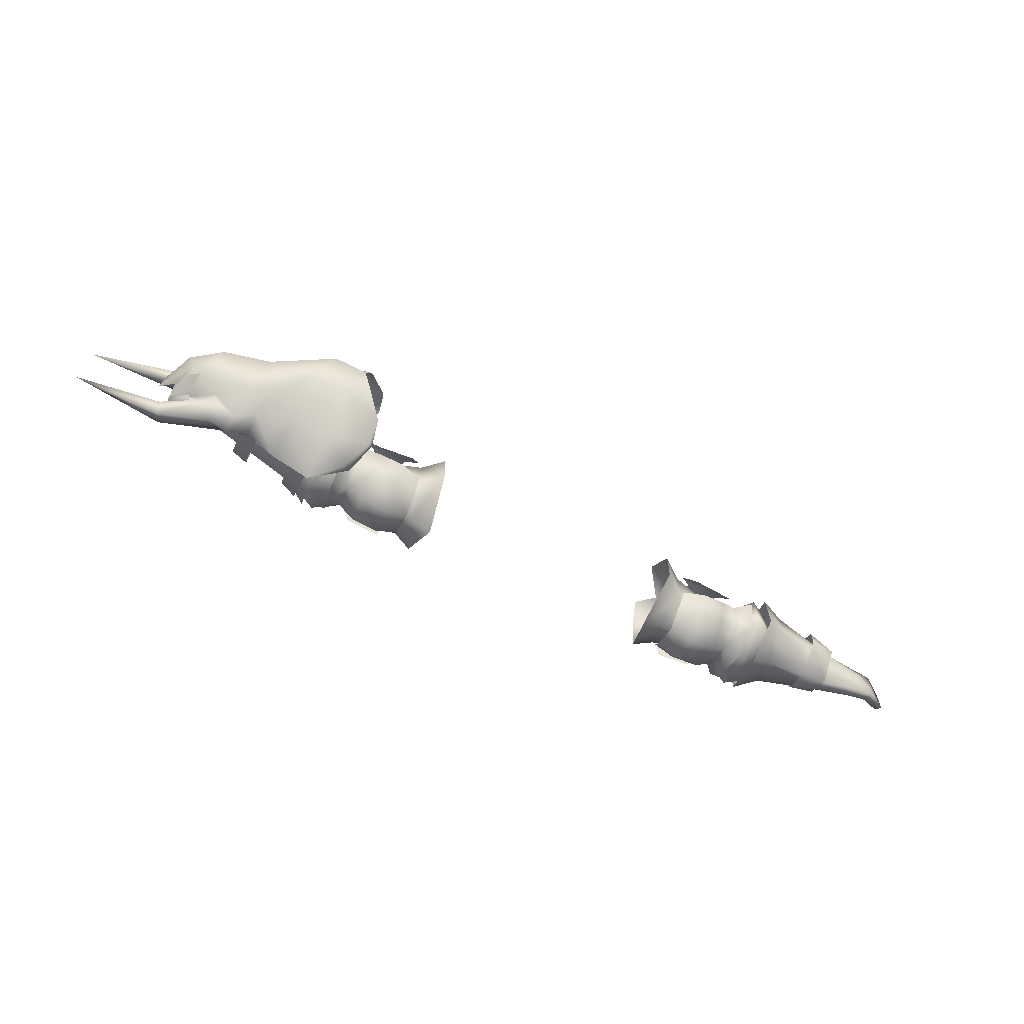
<metadata>
{"format":"obj","ext":"obj","renderer":"f3d","projection":"perspective","resolution":1024,"background":"white","views":[{"elev":-67.4,"azim":154.9,"up":"+Z"}]}
</metadata>
<code>
g mesh00
v -70.3 35.99 -5.923
v -78.74 38.25 -5.966
v -70.96 41.33 -1.671
v -70.23 35.99 2.619
v -74.36 31.21 3.418
v -69.77 33.08 0.2223
v -69.86 33.1 -4.512
v -78.34 35.73 -5.666
v -70.3 35.99 -5.923
v -78.74 38.25 -5.966
v -74.36 31.21 3.418
v -78.41 32.58 2.635
v -69.77 33.08 0.2223
v -76.8 35.99 -0.4015
v -69.86 33.1 -4.512
v -78.34 35.73 -5.666
v -78.74 38.25 -5.966
v -79.53 39.85 -1.377
v -70.96 41.33 -1.671
v -79.22 38.54 3.879
v -70.23 35.99 2.619
v -75.91 34.84 5.36
v -74.36 31.21 3.418
f 1 2 3
f 4 5 6
f 7 8 9
f 9 8 10
f 11 12 13
f 13 12 14
f 13 14 15
f 15 14 16
f 17 18 19
f 19 18 20
f 19 20 21
f 21 20 22
f 21 22 23
v -39.31 43.34 1.75
v -32.96 43.34 2.223
v -35.02 45.88 -3.533
v -33.33 37.23 -8.094
v -33.33 31.11 -5.677
v -45.72 30.54 -4.182
v -44.43 32.56 2.121
v -39.5 28.47 3.51
v -42.22 26.37 -3.593
v -35.09 26.01 -3.86
v -42.24 45.28 -3.416
v -45.63 42.98 2.561
v -42.74 41.15 4.35
v -45.66 41.16 -4.182
v -48.47 35.85 -8.078
v -50.94 35.85 -8.078
v -38.99 35.36 5.732
v -35.68 41.26 4.387
v -50.94 35.85 -8.078
v -50.94 41.16 -4.182
v -45.66 41.16 -4.182
v -50.94 39.13 2.121
v -44.4 39.13 2.121
v -50.94 32.56 2.121
v -44.43 32.56 2.121
v -50.94 30.54 -4.182
v -45.72 30.54 -4.182
v -41.88 35.32 7.43
v -42.88 30.68 4.968
v -45.71 28.81 3.123
v -33.25 28.45 2.223
v -35.89 30.79 4.387
v -36.41 35.42 7.178
v -50.94 35.85 -8.078
v -48.47 35.85 -8.078
v -33.33 37.23 -8.094
v -45.66 41.16 -4.182
v -34.26 41.27 -2.851
v -44.4 39.13 2.121
v -33.33 38.79 3.47
v -33.33 31.93 3.47
v -33.33 31.11 -5.677
f 24 25 26
f 27 28 29
f 29 28 30
f 31 32 33
f 26 34 24
f 24 34 35
f 24 35 36
f 37 38 39
f 36 40 24
f 24 40 41
f 24 41 25
f 42 43 44
f 44 43 45
f 44 45 46
f 46 45 47
f 46 47 48
f 48 47 49
f 48 49 50
f 36 51 40
f 40 51 52
f 40 52 31
f 31 52 53
f 31 53 32
f 33 54 31
f 31 54 55
f 31 55 40
f 40 55 56
f 40 56 41
f 49 57 50
f 50 57 58
f 50 58 59
f 59 58 60
f 59 60 61
f 61 60 62
f 61 62 63
f 63 62 48
f 63 48 64
f 64 48 65
v -36.52 42.27 -10.75
v -32.04 41.39 -9.592
v -31.96 36.65 -12.97
v -57.76 30.75 -6.537
v -69.86 33.1 -4.512
v -57.73 36.55 -7.988
v -70.3 35.99 -5.923
v -57.69 43.75 -5.309
v -70.96 41.33 -1.671
v -50.87 44.45 -6.927
v -43.35 41.04 -5.069
v -43.42 35.73 -7.975
v -69.86 33.1 -4.512
v -57.76 30.75 -6.537
v -69.77 33.08 0.2223
v -43.59 30.68 -5.175
v -50.85 27.2 -6.952
v -50.85 36.14 -10.46
v -50.81 27.12 2.989
v -50.85 27.2 -6.952
v -43.59 30.68 -5.175
v -36.79 44.81 -6.672
v -41.87 44.59 -5.726
v -40.7 41.82 -2.315
v -45.48 43.12 -2.429
v -41.48 28.12 -5.726
v -45.82 30.76 -7.487
v -41.94 29.99 -10.48
v -45.76 36.54 -10.14
v -42.44 36.65 -13.86
v -32.36 43.47 -6.704
v -45.48 29.37 -2.638
v -48.53 26.05 -2.551
v -48.82 28.35 -7.725
v -37.01 28.04 -6.672
v -36.52 29.77 -10.75
v -36.52 36.65 -14.74
v -43.35 41.04 -5.069
v -50.87 44.45 -6.927
v -50.83 44.45 2.723
v -50.81 27.12 2.989
v -54.69 29.52 2.205
v -50.85 27.2 -6.952
v -54.69 29.44 -6.632
v -50.85 36.14 -10.46
v -54.69 42.23 -6.874
v -50.87 44.45 -6.927
v -57.77 30.82 1.52
v -57.73 36.48 4.267
v -70.23 35.99 2.619
v -57.67 43.77 1.095
v -70.96 41.33 -1.671
v -57.69 43.75 -5.309
v -46.7 30.43 1.322
v -47.68 32.66 3.815
v -50.85 35.58 5.423
v -47.56 38.81 3.662
v -46.59 41.19 1.269
v -50.87 44.45 -6.927
v -54.69 42.23 -6.874
v -50.83 44.45 2.723
v -54.67 42.23 2.525
v -50.85 35.58 5.423
v -54.69 29.52 2.205
v -50.81 27.12 2.989
v -42.19 42.04 -10.48
v -45.82 41.15 -7.487
v -40.61 29.65 -2.411
v -49.22 36.65 -11.83
v -49.38 43.57 -8.459
v -57.69 43.75 -5.309
v -53.2 45.66 -6.954
v -57.73 36.55 -7.988
v -53.15 36.69 -10.4
v -57.76 30.75 -6.537
v -53.19 27.43 -7.477
v -57.77 30.82 1.52
v -53.19 27.54 2.695
v -57.73 36.48 4.267
v -53.15 36.58 6.062
v -57.67 43.77 1.095
v -53.17 45.55 2.995
v -57.69 43.75 -5.309
v -53.2 45.66 -6.954
v -48.93 45.81 -2.601
v -32.04 30.73 -9.592
v -32.36 29.21 -6.704
f 66 67 68
f 69 70 71
f 71 70 72
f 71 72 73
f 73 72 74
f 75 76 77
f 78 79 80
f 81 82 77
f 77 82 83
f 77 83 75
f 84 85 86
f 87 88 89
f 89 88 90
f 91 92 93
f 93 92 94
f 93 94 95
f 87 96 67
f 97 98 99
f 100 91 101
f 101 91 93
f 101 93 102
f 102 93 95
f 103 104 105
f 106 107 108
f 108 107 109
f 108 109 110
f 110 109 111
f 110 111 112
f 79 113 80
f 80 113 114
f 80 114 115
f 115 114 116
f 115 116 117
f 117 116 118
f 86 119 84
f 84 119 120
f 84 120 121
f 121 120 122
f 121 122 105
f 105 122 123
f 105 123 103
f 124 125 126
f 126 125 127
f 126 127 128
f 128 127 129
f 128 129 130
f 67 66 87
f 87 66 131
f 87 131 88
f 88 131 132
f 88 132 90
f 100 133 91
f 91 133 97
f 91 97 92
f 92 97 99
f 92 99 94
f 94 99 134
f 94 134 135
f 136 137 138
f 138 137 139
f 138 139 140
f 140 139 141
f 140 141 142
f 142 141 143
f 142 143 144
f 144 143 145
f 144 145 146
f 146 145 147
f 146 147 148
f 148 147 149
f 150 90 135
f 135 90 132
f 135 132 94
f 94 132 131
f 94 131 95
f 95 131 66
f 95 66 102
f 102 66 68
f 102 68 101
f 101 68 151
f 101 151 100
f 100 151 152
v 76.8 35.99 -0.4015
v 69.86 33.1 -4.512
v 78.34 35.73 -5.666
v 69.86 33.1 -4.512
v 76.8 35.99 -0.4015
v 69.77 33.08 0.2223
v 78.41 32.58 2.635
v 74.36 31.21 3.418
v 78.74 38.25 -5.966
v 78.34 35.73 -5.666
v 70.3 35.99 -5.923
v 69.86 33.1 -4.512
v 69.77 33.08 0.2223
v 74.36 31.21 3.418
v 70.23 35.99 2.619
v 75.91 34.84 5.36
v 79.22 38.54 3.879
f 153 154 155
f 156 157 158
f 158 157 159
f 158 159 160
f 161 162 163
f 163 162 164
f 165 166 167
f 167 166 168
f 167 168 169
v 45.72 30.54 -4.182
v 33.33 31.11 -5.677
v 48.47 35.85 -8.078
v 50.94 30.54 -4.182
v 35.02 45.88 -3.533
v 32.96 43.34 2.223
v 39.31 43.34 1.75
v 35.09 26.01 -3.86
v 42.22 26.37 -3.593
v 39.5 28.47 3.51
v 42.74 41.15 4.35
v 45.63 42.98 2.561
v 42.24 45.28 -3.416
v 35.68 41.26 4.387
v 38.99 35.36 5.732
v 33.33 31.93 3.47
v 45.71 28.81 3.123
v 42.88 30.68 4.968
v 41.88 35.32 7.43
v 36.41 35.42 7.178
v 35.89 30.79 4.387
v 33.25 28.45 2.223
v 50.94 30.54 -4.182
v 48.47 35.85 -8.078
v 50.94 35.85 -8.078
v 45.66 41.16 -4.182
v 50.94 41.16 -4.182
v 44.4 39.13 2.121
v 50.94 39.13 2.121
v 44.43 32.56 2.121
v 50.94 32.56 2.121
v 33.33 37.23 -8.094
v 33.33 41.27 -2.159
v 45.66 41.16 -4.182
v 33.33 38.79 3.47
v 44.4 39.13 2.121
v 44.43 32.56 2.121
v 50.94 32.56 2.121
f 170 171 172
f 172 173 170
f 174 175 176
f 177 178 179
f 180 181 176
f 176 181 182
f 176 182 174
f 175 183 176
f 176 183 184
f 176 184 180
f 171 170 185
f 178 186 179
f 179 186 187
f 179 187 184
f 184 187 188
f 184 188 180
f 183 189 184
f 184 189 190
f 184 190 179
f 179 190 191
f 179 191 177
f 192 193 194
f 194 193 195
f 194 195 196
f 196 195 197
f 196 197 198
f 198 197 199
f 198 199 200
f 171 201 172
f 172 201 202
f 172 202 203
f 203 202 204
f 203 204 205
f 205 204 185
f 205 185 206
f 206 185 170
f 206 170 207
f 207 170 173
v 49.22 36.65 -11.83
v 45.76 36.54 -10.14
v 49.38 43.57 -8.459
v 82.22 38.36 -5.588
v 80.21 40.1 -7.249
v 74.65 36.58 -8.835
v 72.7 47.44 -6.644
v 73.91 41.45 -10.83
v 69.82 42.92 -8.732
v 45.7 48.32 -12.83
v 54.59 46.35 -11.48
v 48.93 42.51 -16.01
v 91.38 36.95 1.423
v 89.81 39.21 0.0831
v 88.32 43.6 0.1527
v 73.91 41.45 10.83
v 74.12 37.6 11.55
v 78.32 38.3 11.35
v 79.43 42.18 -8.853
v 79.08 43.23 -8.187
v 80.21 40.1 7.249
v 79.43 42.18 8.853
v 82.22 38.36 5.588
v 74.65 36.58 8.835
v 41.94 29.99 -10.48
v 45.82 30.76 -7.487
v 41.48 28.12 -5.726
v 45.48 29.37 -2.638
v 48.82 28.35 -7.725
v 32.04 41.39 -9.592
v 32.36 43.47 -6.704
v 36.79 44.81 -6.672
v 42.44 36.65 -13.86
v 42.19 42.04 -10.48
v 45.82 41.15 -7.487
v 55.38 38.35 -14.55
v 59.11 38.06 -12.28
v 55.4 28.98 -8.991
v 88.11 39.75 -3.014
v 91.38 36.95 -1.423
v 89.81 39.21 -0.0831
v 107.5 34.18 -7.884
v 88.05 33.08 -10.51
v 88.81 35.76 -12.58
v 78.32 38.3 -11.35
v 74.65 36.58 -8.835
v 90.43 35.07 -8.261
v 82.22 38.36 -5.588
v 89.41 37.38 -10.17
v 79.43 42.18 -8.853
v 84.92 39.96 -5.882
v 88.2 37.12 -4.436
v 88.11 39.75 -3.014
v 74.12 37.6 -11.55
v 69.83 38.65 -10.5
v 63.15 36.5 -11.17
v 54.3 55.68 -7.511
v 45.85 52.72 -8.819
v 50.34 57.56 -4.369
v 51.94 58.47 -0.1602
v 88.11 39.75 3.014
v 63.15 36.5 10.95
v 62.25 45.83 9.57
v 54.88 37.18 16.08
v 88.05 33.08 10.51
v 107.5 34.18 7.884
v 88.81 35.76 12.58
v 69.82 42.92 8.732
v 69.83 38.65 10.5
v 78.32 38.3 11.35
v 89.41 37.38 10.17
v 79.43 42.18 8.853
v 90.43 35.07 8.261
v 88.11 39.75 3.014
v 88.2 37.12 4.436
v 84.92 39.96 5.882
v 72.7 47.44 6.644
v 68.3 46.76 7.368
v 54.3 55.68 7.191
v 45.7 48.32 12.51
v 54.59 46.35 11.16
v 48.93 42.51 15.69
v 50.83 44.45 2.723
v 50.87 44.45 -6.927
v 43.35 41.04 -5.069
v 67.63 38.83 -8.427
v 71.36 38.53 -9.157
v 67.66 30.6 -6.078
v 57.67 41.94 -5.369
v 70.3 35.99 -5.923
v 57.73 36.55 -7.988
v 69.86 33.1 -4.512
v 57.76 30.75 -6.537
v 54.69 42.23 -6.874
v 50.87 44.45 -6.927
v 54.67 42.23 2.525
v 54.69 29.44 -6.632
v 50.85 36.14 -10.46
v 54.69 42.23 -6.874
v 50.87 44.45 -6.927
v 50.85 27.2 -6.952
v 43.59 30.68 -5.175
v 43.42 35.73 -7.975
v 43.59 30.68 -5.175
v 50.85 27.2 -6.952
v 50.81 27.12 2.989
v 54.69 29.52 2.205
v 50.81 27.12 2.989
v 50.85 27.2 -6.952
v 43.35 41.04 -5.069
v 50.87 44.45 -6.927
v 50.85 36.14 -10.46
v 50.81 27.12 2.989
v 54.69 29.52 2.205
v 50.85 35.58 5.423
v 50.83 44.45 2.723
v 31.96 36.65 -12.97
v 36.52 42.27 -10.75
v 41.87 44.59 -5.726
v 40.7 41.82 -2.315
v 45.48 43.12 -2.429
v 48.53 26.05 -2.551
v 40.61 29.65 -2.411
v 37.01 28.04 -6.672
v 36.52 29.77 -10.75
v 36.52 36.65 -14.74
v 59 30.34 -7.877
v 59.01 30.19 2.959
v 55.37 28.47 3.467
v 59.86 38.75 11.08
v 56.24 38.83 12.81
v 84.92 39.96 -5.882
v 83.86 45.21 -5.452
v 88.2 37.12 -4.436
v 86.6 42.83 -3.433
v 86.25 44.5 -2.244
v 88.32 43.6 -0.1527
v 78.32 38.3 -11.35
v 69.09 38.08 -9.534
v 62.25 45.83 -9.79
v 54.88 37.18 -16.4
v 47.2 41.02 -12.8
v 44.84 47.57 -11.22
v 68.3 46.76 -7.368
v 63.28 53.91 -5.273
v 58.8 58.67 -0.1091
v 74.65 36.58 8.835
v 82.22 38.36 5.588
v 84.92 39.96 5.882
v 88.2 37.12 4.436
v 83.86 45.21 5.452
v 86.6 42.83 3.433
v 86.25 44.5 2.244
v 79.08 43.23 8.187
v 82.87 46.65 5.588
v 81.25 49.79 0
v 87.61 45.39 0
v 82.87 46.65 -5.588
v 84.25 39.61 6.366
v 89.03 41.73 0
v 84.25 39.61 -6.366
v 50.34 57.56 4.049
v 45.85 52.72 8.499
v 44.84 47.57 10.9
v 71.26 31.55 -5.332
v 71.27 31.82 1.921
v 67.63 31 2.262
v 71.27 38.87 6.907
v 67.65 38.95 8.238
v 57.76 30.75 -6.537
v 69.86 33.1 -4.512
v 57.77 30.82 1.52
v 69.77 33.08 0.2223
v 57.73 36.48 4.267
v 70.23 35.99 2.619
v 57.65 41.94 1.035
v 46.59 41.19 1.269
v 47.56 38.81 3.662
v 50.85 35.58 5.423
v 47.68 32.66 3.815
v 46.7 30.43 1.322
v 48.93 45.81 -2.601
v 32.04 30.73 -9.592
v 32.36 29.21 -6.704
v 69.09 38.08 9.534
v 63.28 53.91 5.053
v 71.53 51.9 0
v 47.2 41.02 12.48
v 57.67 41.94 -5.369
v 53.2 45.66 -6.954
v 57.65 41.94 1.035
v 53.17 45.55 2.995
v 57.73 36.48 4.267
v 53.15 36.58 6.062
v 57.77 30.82 1.52
v 53.19 27.54 2.695
v 57.76 30.75 -6.537
v 53.19 27.43 -7.477
v 57.73 36.55 -7.988
v 53.15 36.69 -10.4
v 57.67 41.94 -5.369
v 53.2 45.66 -6.954
f 208 209 210
f 211 212 213
f 214 215 216
f 217 218 219
f 220 221 222
f 223 224 225
f 226 227 212
f 228 229 230
f 224 231 225
f 232 233 234
f 234 233 235
f 209 208 236
f 237 238 239
f 240 241 209
f 209 241 242
f 209 242 210
f 243 244 245
f 246 247 248
f 249 250 251
f 251 250 252
f 253 254 255
f 255 254 256
f 255 256 257
f 258 259 260
f 212 211 226
f 215 214 227
f 215 261 216
f 216 261 262
f 216 262 263
f 218 217 264
f 217 265 264
f 264 265 266
f 264 266 267
f 221 220 268
f 269 270 271
f 272 273 274
f 231 228 230
f 224 275 276
f 277 278 279
f 279 278 280
f 281 282 283
f 224 223 275
f 275 223 284
f 275 284 285
f 286 287 288
f 288 287 289
f 290 291 292
f 293 294 295
f 296 297 298
f 298 297 299
f 298 299 300
f 301 302 303
f 304 305 306
f 306 305 307
f 308 309 310
f 311 312 313
f 314 315 304
f 304 315 316
f 304 316 305
f 317 318 310
f 310 318 319
f 310 319 308
f 320 321 322
f 322 321 303
f 322 303 323
f 323 303 302
f 324 237 325
f 325 237 239
f 325 239 326
f 326 239 327
f 326 327 328
f 329 235 236
f 236 235 233
f 236 233 209
f 209 233 232
f 209 232 240
f 235 330 234
f 234 330 331
f 234 331 232
f 232 331 332
f 232 332 240
f 240 332 333
f 240 333 241
f 244 334 245
f 245 334 335
f 245 335 336
f 336 335 337
f 336 337 338
f 252 257 251
f 251 257 256
f 251 256 249
f 249 256 254
f 249 254 250
f 250 254 253
f 250 253 252
f 339 340 341
f 341 340 342
f 341 342 246
f 246 342 343
f 246 343 247
f 247 343 344
f 247 344 248
f 227 226 215
f 215 226 345
f 215 345 261
f 261 345 213
f 261 213 262
f 262 213 346
f 262 346 263
f 264 347 218
f 218 347 348
f 218 348 219
f 219 348 349
f 219 349 217
f 217 349 350
f 217 350 265
f 351 347 352
f 352 347 264
f 352 264 353
f 353 264 267
f 353 267 286
f 272 280 273
f 273 280 278
f 273 278 274
f 274 278 277
f 274 277 272
f 272 277 354
f 272 354 280
f 280 354 355
f 280 355 279
f 356 357 358
f 358 357 268
f 358 268 359
f 359 268 220
f 359 220 360
f 360 220 222
f 225 229 223
f 223 229 361
f 223 361 284
f 284 361 362
f 284 362 363
f 363 362 364
f 363 364 365
f 229 228 361
f 361 228 366
f 361 366 362
f 362 366 367
f 362 367 364
f 364 367 368
f 364 368 365
f 267 369 286
f 286 369 370
f 286 370 287
f 287 370 371
f 287 371 289
f 294 372 295
f 295 372 373
f 295 373 374
f 374 373 375
f 374 375 376
f 377 378 379
f 379 378 380
f 379 380 381
f 381 380 382
f 381 382 383
f 292 384 290
f 290 384 385
f 290 385 386
f 386 385 387
f 386 387 313
f 313 387 388
f 313 388 311
f 389 210 328
f 328 210 242
f 328 242 326
f 326 242 241
f 326 241 325
f 325 241 333
f 325 333 324
f 324 333 332
f 324 332 390
f 390 332 331
f 390 331 391
f 231 224 392
f 392 224 276
f 392 276 269
f 269 276 275
f 269 275 270
f 270 275 285
f 270 285 393
f 393 285 284
f 393 284 394
f 394 284 363
f 394 363 214
f 214 363 365
f 214 365 227
f 227 365 368
f 227 368 212
f 371 395 289
f 289 395 271
f 289 271 288
f 288 271 270
f 288 270 286
f 286 270 393
f 286 393 353
f 353 393 394
f 353 394 352
f 352 394 214
f 352 214 351
f 351 214 216
f 351 216 347
f 347 216 263
f 347 263 348
f 396 397 398
f 398 397 399
f 398 399 400
f 400 399 401
f 400 401 402
f 402 401 403
f 402 403 404
f 404 403 405
f 404 405 406
f 406 405 407
f 406 407 408
f 408 407 409
v 31.69 29.19 1.908
v 30.75 34.84 5.773
v 27.36 31.22 7.269
v 27.42 46.05 -6.94
v 27.7 46.02 2.504
v 31.9 42.6 1.999
v 27.22 40.11 9.021
v 31.9 42.6 1.999
v 30.75 34.84 5.773
v 36.13 38.3 4.104
v 31.81 42.42 -6.01
v 30.42 35.12 -10.09
v 25.84 35.46 -13.09
v 31.96 29.03 -5.773
v 27.68 27.3 -7.163
v 28.06 27.66 2.286
v 36.13 38.3 4.104
v 30.75 34.84 5.773
v 36.12 32.53 4.23
v 37.91 30.13 1.062
v 37.94 29.88 -5.332
v 37.92 35.3 -9.049
v 37.98 41.68 -5.554
v 37.94 41.22 0.8485
f 410 411 412
f 413 414 415
f 414 416 417
f 417 416 418
f 417 418 419
f 415 420 413
f 413 420 421
f 413 421 422
f 422 421 423
f 422 423 424
f 424 423 410
f 424 410 425
f 425 410 412
f 426 427 428
f 428 427 410
f 428 410 429
f 429 410 423
f 429 423 430
f 430 423 421
f 430 421 431
f 431 421 420
f 431 420 432
f 432 420 417
f 432 417 433
f 433 417 419
v -37.98 41.68 -5.554
v -37.94 41.22 0.5527
v -31.9 42.6 1.999
v -31.69 29.19 1.908
v -30.75 34.84 5.773
v -36.12 32.53 4.23
v -36.13 38.3 4.104
v -36.13 38.3 4.104
v -30.75 34.84 5.773
v -27.22 40.11 9.021
v -27.7 46.02 2.504
v -27.42 46.05 -6.94
v -31.81 42.42 -6.01
v -25.84 35.46 -13.09
v -30.42 35.12 -10.09
v -27.68 27.3 -7.163
v -31.96 29.03 -5.773
v -28.06 27.66 2.286
v -27.36 31.22 7.269
v -30.75 34.84 5.773
v -37.91 30.13 0.7659
v -37.94 29.88 -5.332
v -37.92 35.3 -9.049
f 434 435 436
f 437 438 439
f 439 438 440
f 435 441 436
f 436 441 442
f 436 442 443
f 444 445 446
f 446 445 447
f 446 447 448
f 448 447 449
f 448 449 450
f 450 449 451
f 450 451 437
f 437 451 452
f 437 452 453
f 439 454 437
f 437 454 455
f 437 455 450
f 450 455 456
f 450 456 448
f 448 456 434
f 448 434 446
f 446 434 436
f 446 436 444
f 444 436 443
v -75.91 34.84 5.36
v -79.22 38.54 3.879
v -78.69 36.14 4.27
v -87.33 34.23 3.052
v -88.46 35.27 2.96
v -87.06 34.38 -3.506
v -88.2 35.42 -3.599
v -78.69 36.14 4.27
v -78.62 34.65 4.215
v -75.91 34.84 5.36
v -82.97 35.95 3.648
v -78.69 36.14 4.27
v -84.52 38.23 3.469
v -79.22 38.54 3.879
v -79.53 39.85 -1.377
v -83.72 31.91 4.233
v -83.16 32.82 3.456
v -78.33 31.31 4.069
v -78.41 32.58 2.635
v -74.36 31.21 3.418
v -78.62 34.65 4.215
v -78.78 33.45 5.689
v -78.33 31.31 4.069
v -74.36 31.21 3.418
v -83.72 31.91 4.233
v -78.33 31.31 4.069
v -83.77 33.42 5.343
v -78.78 33.45 5.689
v -83.21 34.15 4.281
v -78.62 34.65 4.215
v -78.74 38.25 -5.966
v -78.34 35.73 -5.666
v -84.13 38.21 -5.008
v -82.66 36.17 -4.99
v -83.77 33.42 5.343
v -83.21 34.15 4.281
v -83.72 31.91 4.233
v -83.16 32.82 3.456
v -87.06 34.38 -3.506
v -88.2 35.42 -3.599
v -87.33 34.23 3.052
v -83.21 34.15 4.281
v -78.62 34.65 4.215
v -76.8 35.99 -0.4015
v -78.69 36.14 4.27
v -78.34 35.73 -5.666
v -82.97 35.95 3.648
v -82.66 36.17 -4.99
v -87.33 34.23 3.052
v -87.06 34.38 -3.506
f 457 458 459
f 460 461 462
f 462 461 463
f 464 465 466
f 467 468 469
f 469 468 470
f 469 470 471
f 472 473 474
f 474 473 475
f 474 475 476
f 477 478 457
f 457 478 479
f 457 479 480
f 481 482 483
f 483 482 484
f 483 484 485
f 485 484 486
f 487 488 489
f 489 488 490
f 491 492 493
f 493 492 494
f 490 495 489
f 489 495 496
f 489 496 461
f 497 467 461
f 461 467 469
f 461 469 489
f 489 469 471
f 489 471 487
f 473 498 475
f 475 498 499
f 475 499 500
f 500 499 501
f 500 501 502
f 502 501 503
f 502 503 504
f 504 503 505
f 504 505 506
v 78.33 31.31 4.069
v 78.41 32.58 2.635
v 83.72 31.91 4.233
v 78.62 34.65 4.215
v 76.8 35.99 -0.4015
v 78.69 36.14 4.27
v 75.91 34.84 5.36
v 78.62 34.65 4.215
v 78.69 36.14 4.27
v 87.06 34.36 -3.476
v 88.2 35.42 -3.599
v 87.33 34.22 3.081
v 88.46 35.27 2.96
v 78.62 34.65 4.215
v 75.91 34.84 5.36
v 78.78 33.45 5.689
v 74.36 31.21 3.418
v 78.33 31.31 4.069
v 78.69 36.14 4.27
v 79.22 38.54 3.879
v 78.33 31.31 4.069
v 83.72 31.91 4.233
v 78.78 33.45 5.689
v 83.77 33.42 5.343
v 78.62 34.65 4.215
v 83.21 34.15 4.281
v 82.66 36.17 -4.99
v 78.34 35.73 -5.666
v 84.13 38.21 -5.008
v 78.74 38.25 -5.966
v 83.21 34.15 4.281
v 83.16 32.82 3.456
v 82.97 35.95 3.648
v 84.52 38.23 3.469
v 78.69 36.14 4.27
v 79.22 38.54 3.879
v 74.36 31.21 3.418
v 83.21 34.15 4.281
v 83.77 33.42 5.343
v 83.16 32.82 3.456
v 83.72 31.91 4.233
v 78.34 35.73 -5.666
v 82.66 36.17 -4.99
v 82.97 35.95 3.648
v 87.06 34.36 -3.476
v 87.33 34.22 3.081
v 87.06 34.36 -3.476
v 88.2 35.42 -3.599
v 88.46 35.27 2.96
v 87.33 34.22 3.081
f 507 508 509
f 510 511 512
f 513 514 515
f 516 517 518
f 518 517 519
f 520 521 522
f 522 521 523
f 522 523 524
f 525 526 521
f 527 528 529
f 529 528 530
f 529 530 531
f 531 530 532
f 533 534 535
f 535 534 536
f 537 538 510
f 539 540 541
f 541 540 542
f 508 507 543
f 511 510 508
f 508 510 538
f 508 538 509
f 544 545 546
f 546 545 547
f 511 548 512
f 512 548 549
f 512 549 550
f 550 549 551
f 550 551 552
f 553 533 554
f 554 533 535
f 554 535 555
f 555 535 540
f 555 540 556
f 556 540 539
v -65.29 30.77 -1.543
v -71.02 32.84 -4.828
v -65.55 32.18 -5.919
v -71.35 37.33 -7.435
v -65.55 32.18 -5.919
v -71.02 32.84 -4.828
v -65.38 31.67 2.822
v -70.87 32.18 1.94
v -65.29 30.77 -1.543
v -70.8 31.67 -1.17
v -70.8 31.67 -1.17
v -70.87 32.18 1.94
v -65.38 31.67 2.822
v -71.07 37.27 4.389
v -65.5 37.61 4.729
v -65.74 37.57 -8.117
v -65.74 37.57 -8.117
v -71.35 37.33 -7.435
v -65.76 43.67 -3.492
v -71.59 42.55 -1.638
v -65.61 43.81 0.1101
v -71.07 37.27 4.389
v -65.5 37.61 4.729
f 557 558 559
f 560 561 562
f 563 564 565
f 565 564 566
f 558 557 567
f 568 569 570
f 570 569 571
f 561 560 572
f 573 574 575
f 575 574 576
f 575 576 577
f 577 576 578
f 577 578 579

</code>
